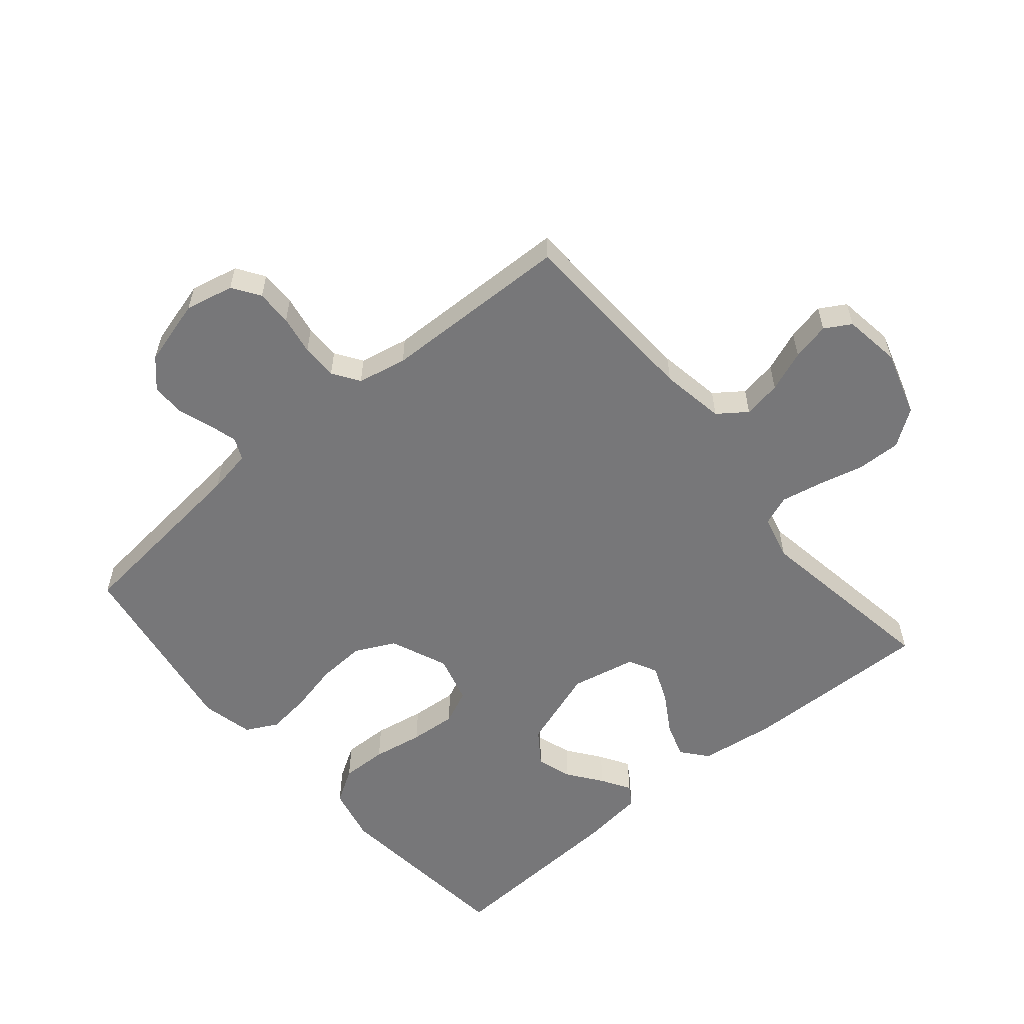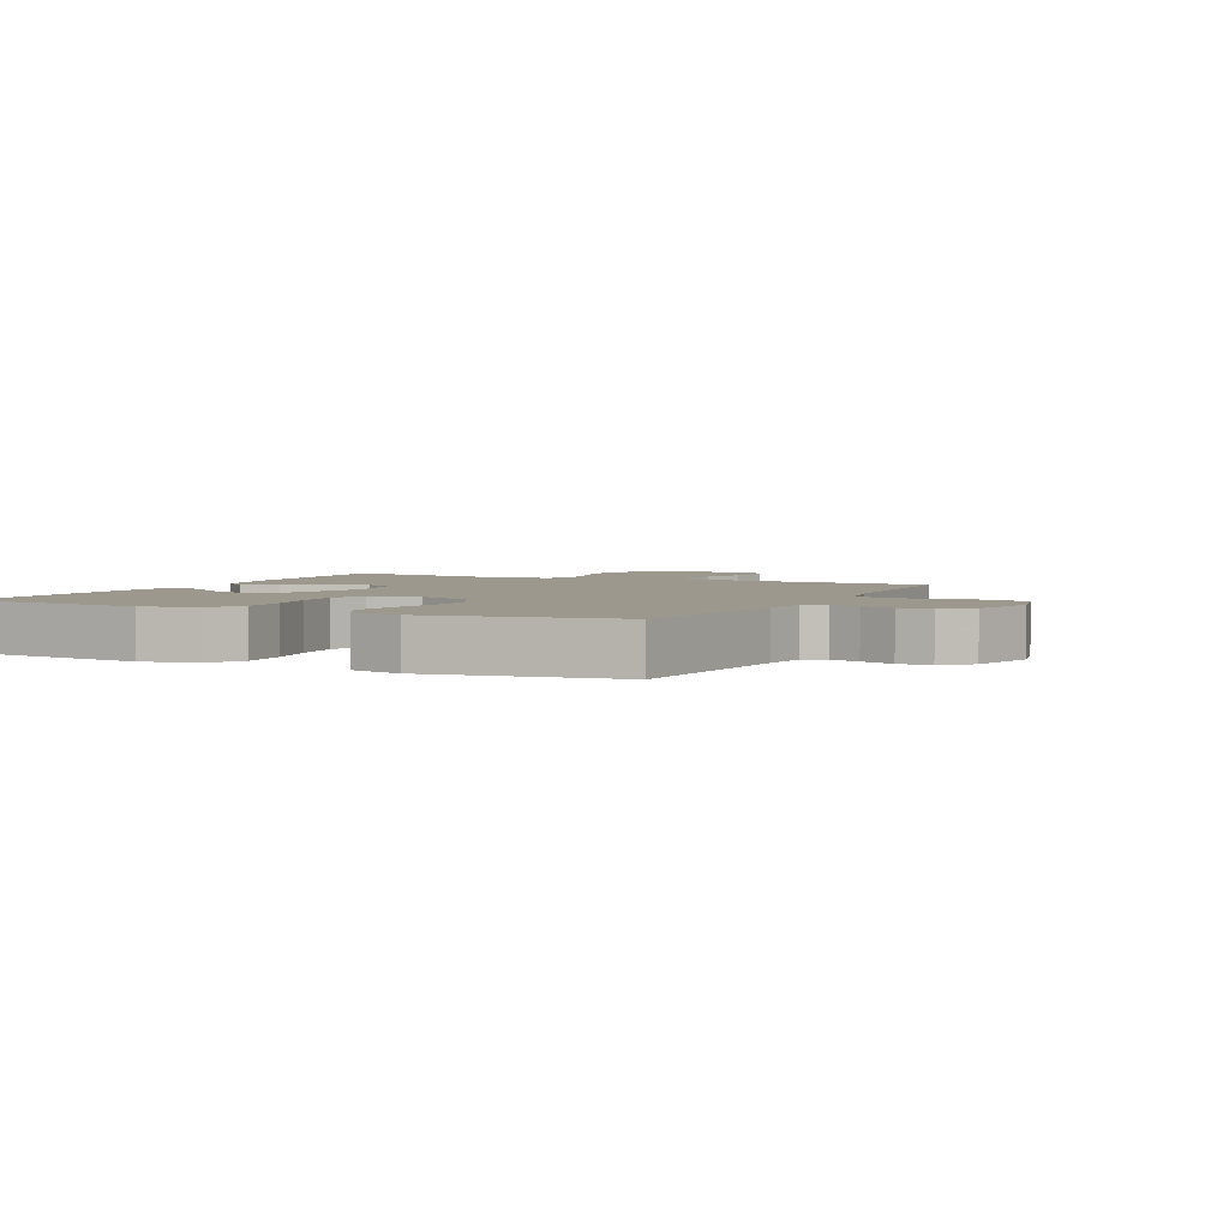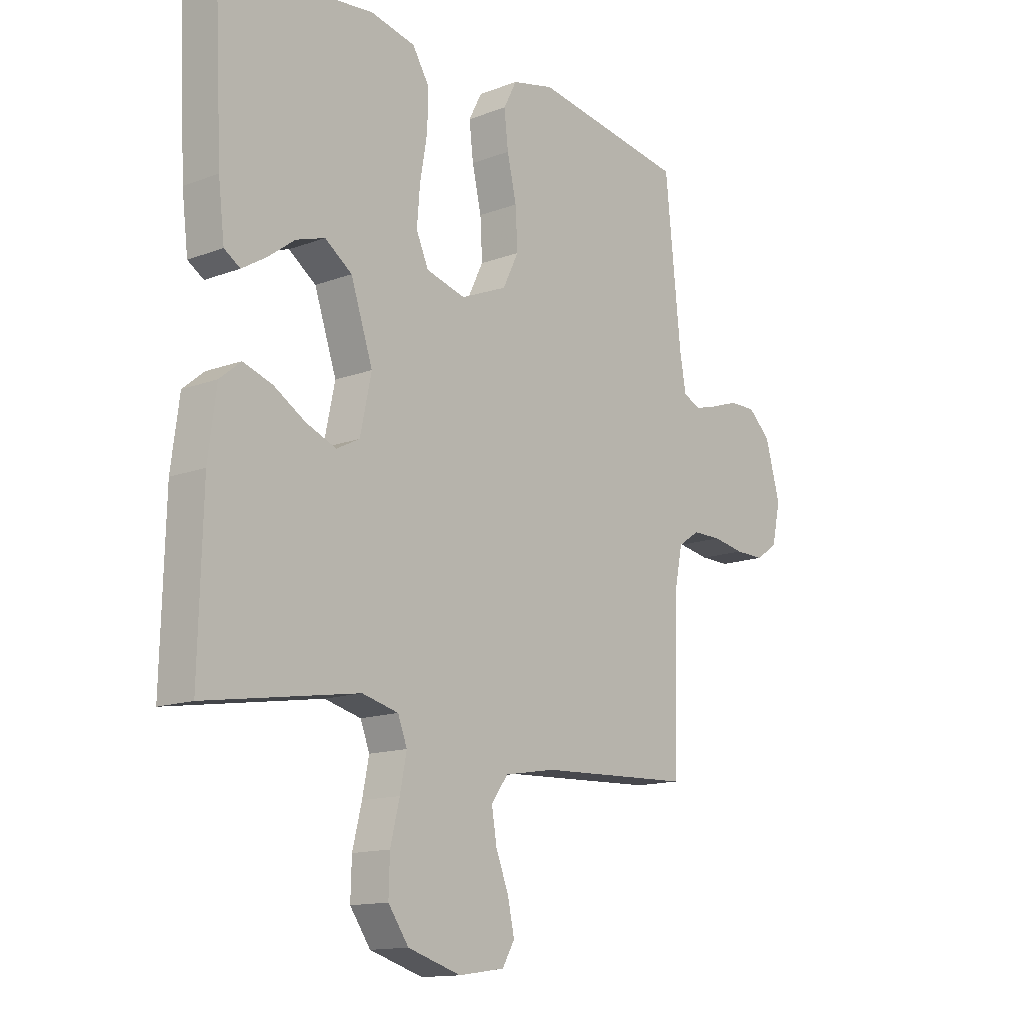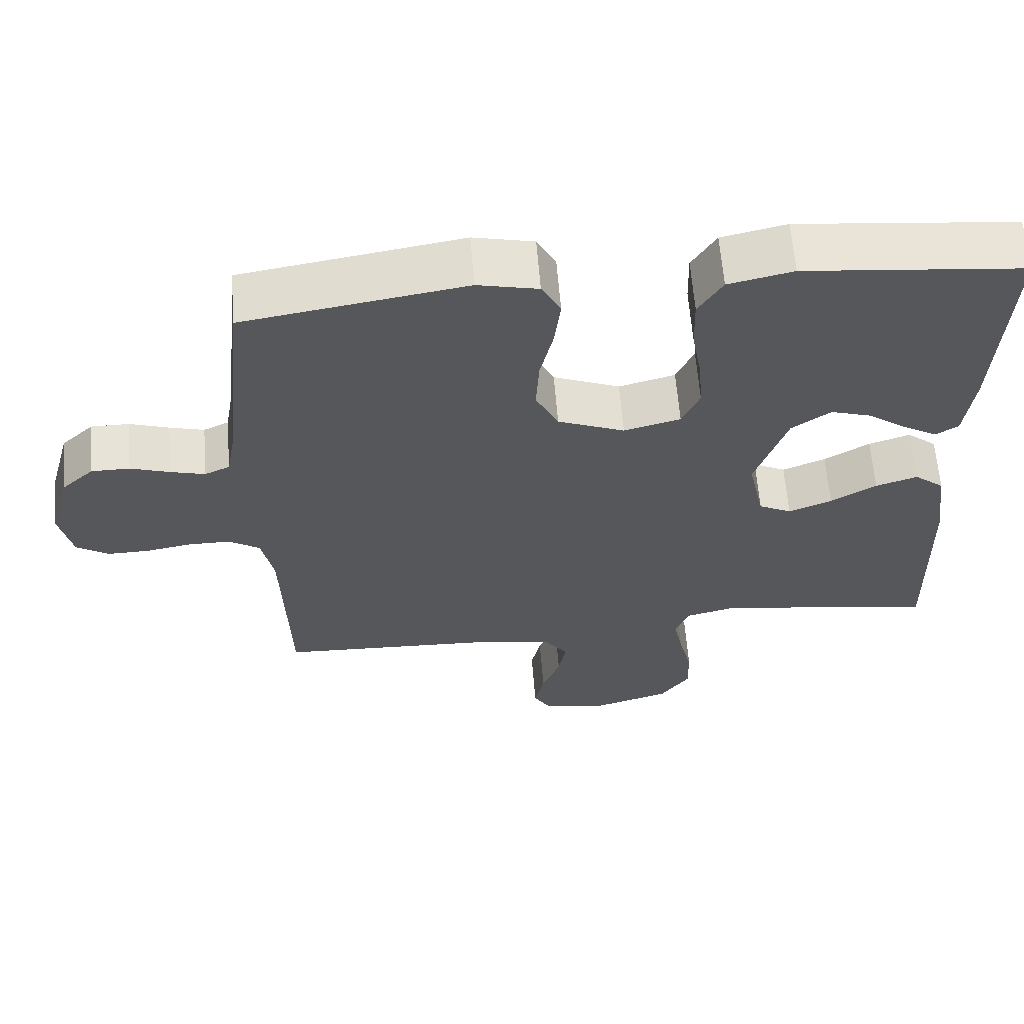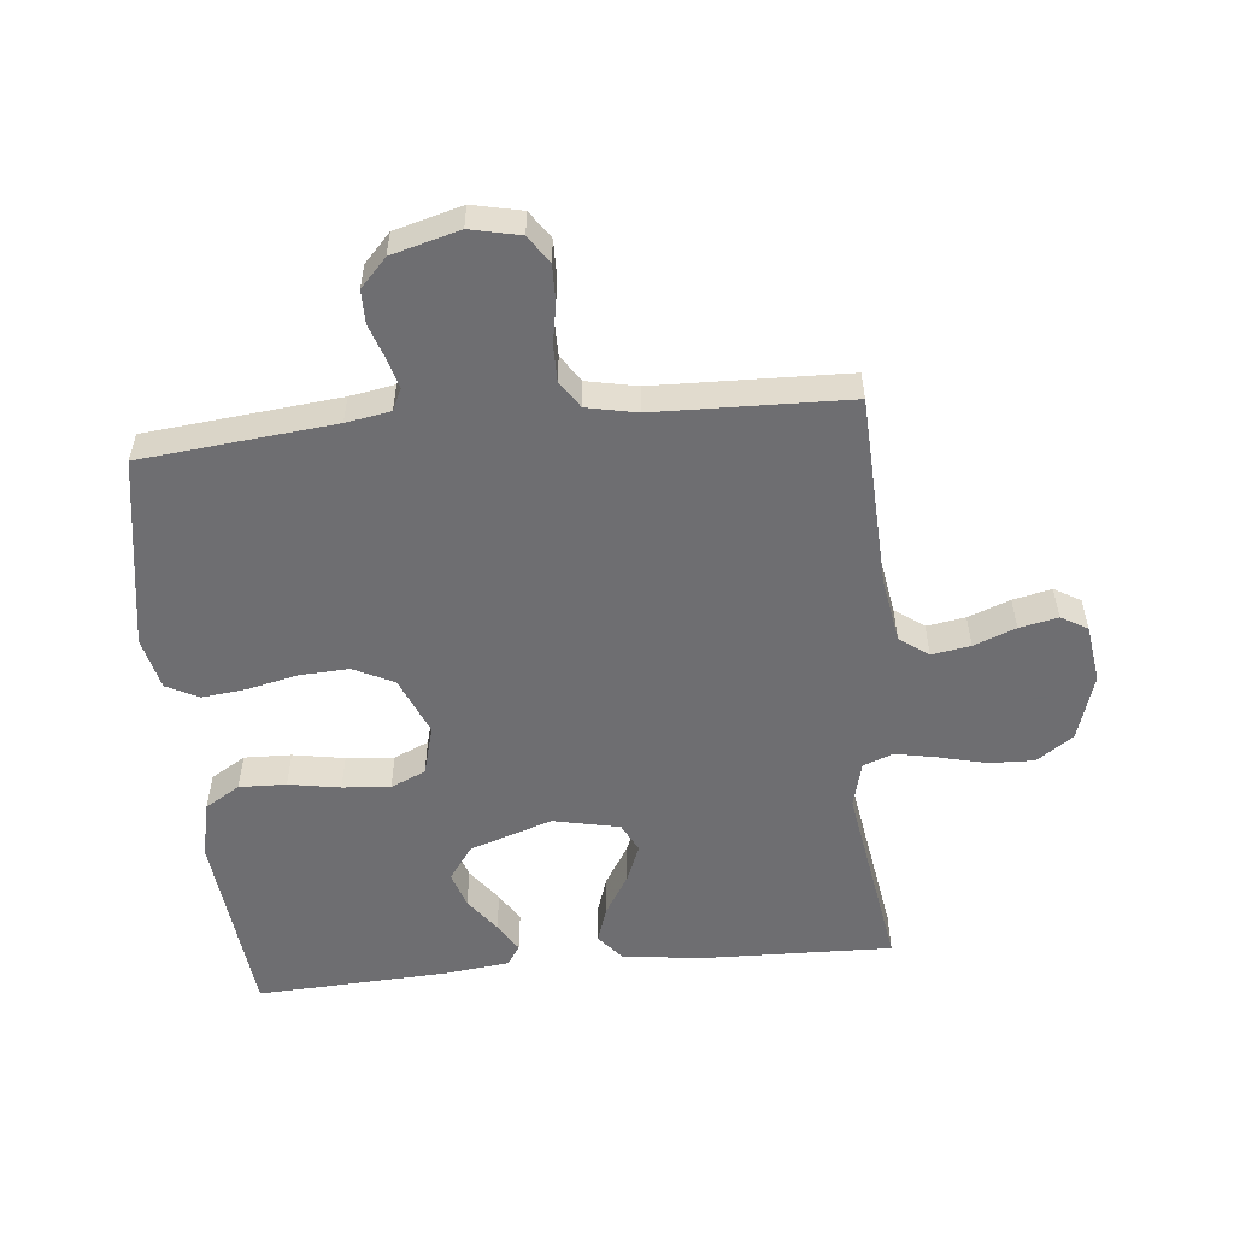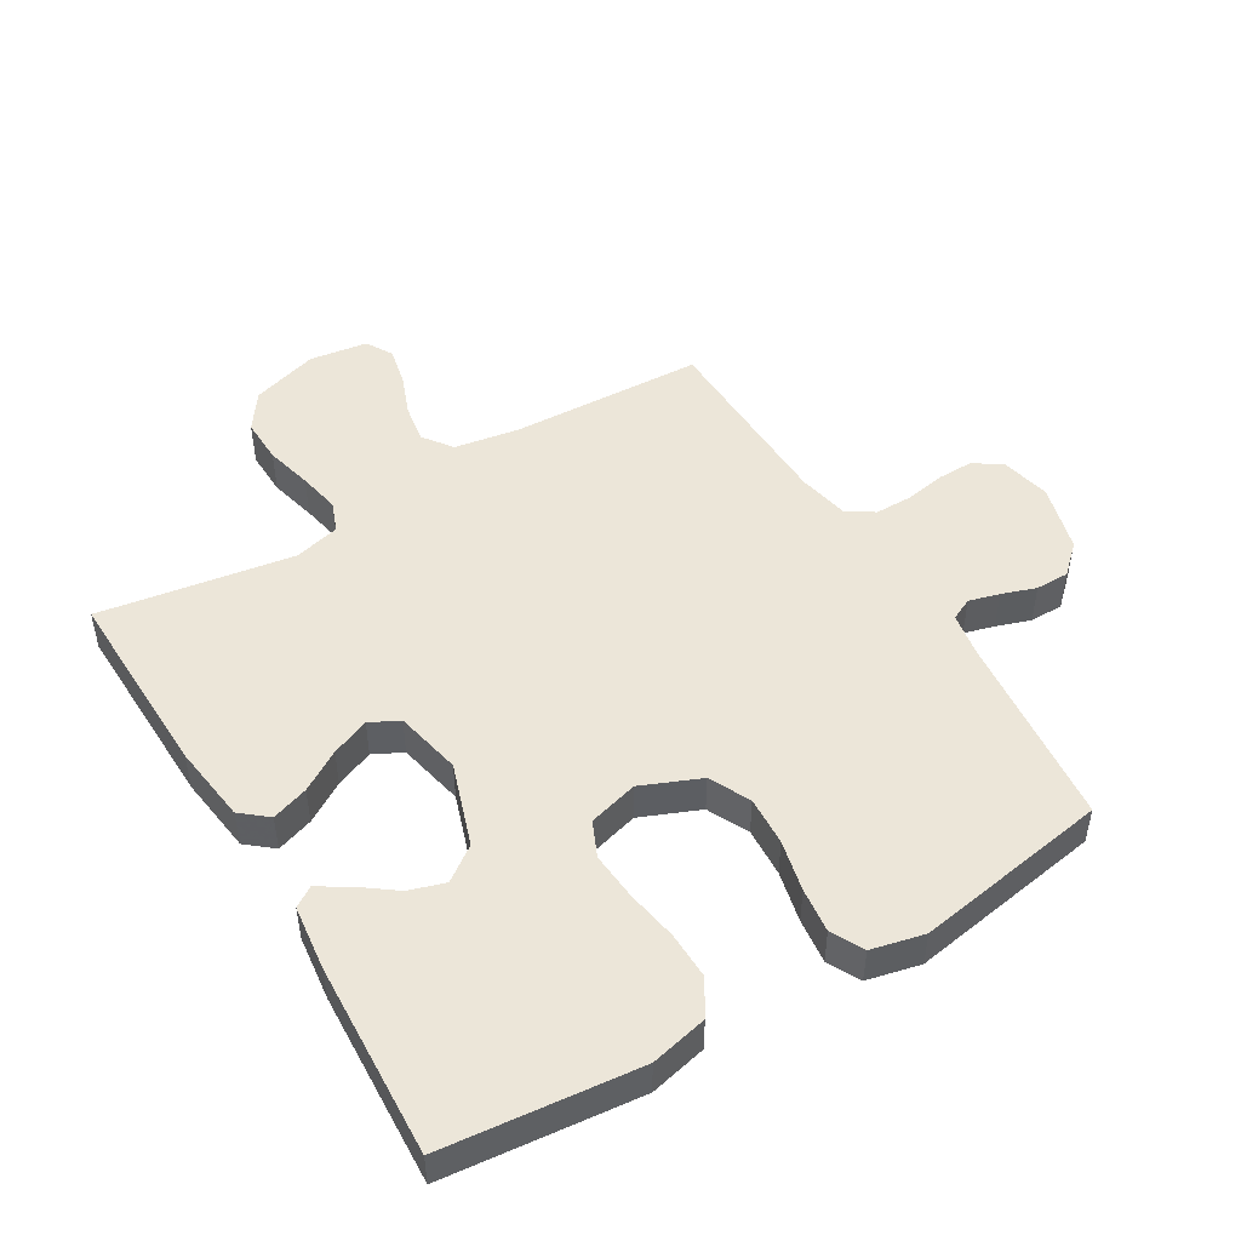
<metadata>
{"format":"obj","ext":"obj","renderer":"f3d","projection":"perspective","resolution":1024,"background":"white","views":[{"elev":-57.2,"azim":130.1,"up":"+Y"},{"elev":3.2,"azim":26.0,"up":"+Y"},{"elev":-13.7,"azim":-49.8,"up":"+Z"},{"elev":62.7,"azim":175.4,"up":"+Z"},{"elev":-54.4,"azim":95.6,"up":"+Y"},{"elev":48.8,"azim":-30.9,"up":"+Y"}]}
</metadata>
<code>
v -0.5 0.07 0.5
v -0.2 0.07 0.531
v -0.112 0.07 0.511
v -0.079 0.07 0.457
v -0.081 0.07 0.384
v -0.095 0.07 0.304
v -0.101 0.07 0.23
v -0.077 0.07 0.176
v 0 0.07 0.155
v 0.091 0.07 0.193
v 0.122 0.07 0.256
v 0.118 0.07 0.332
v 0.1 0.07 0.411
v 0.092 0.07 0.48
v 0.118 0.07 0.53
v 0.2 0.07 0.549
v 0.5 0.07 0.5
v 0.531 0.07 0.2
v 0.543 0.07 0.131
v 0.577 0.07 0.115
v 0.624 0.07 0.128
v 0.677 0.07 0.146
v 0.729 0.07 0.146
v 0.773 0.07 0.105
v 0.802 0.07 0
v 0.785 0.07 -0.077
v 0.742 0.07 -0.106
v 0.685 0.07 -0.105
v 0.623 0.07 -0.094
v 0.566 0.07 -0.094
v 0.524 0.07 -0.122
v 0.508 0.07 -0.2
v 0.5 0.07 -0.5
v 0.2 0.07 -0.513
v 0.099 0.07 -0.53
v 0.066 0.07 -0.575
v 0.076 0.07 -0.635
v 0.101 0.07 -0.7
v 0.114 0.07 -0.76
v 0.09 0.07 -0.801
v 0 0.07 -0.814
v -0.104 0.07 -0.782
v -0.144 0.07 -0.725
v -0.142 0.07 -0.655
v -0.124 0.07 -0.582
v -0.111 0.07 -0.517
v -0.129 0.07 -0.47
v -0.2 0.07 -0.452
v -0.5 0.07 -0.5
v -0.492 0.07 -0.2
v -0.476 0.07 -0.079
v -0.435 0.07 -0.045
v -0.378 0.07 -0.064
v -0.316 0.07 -0.102
v -0.257 0.07 -0.126
v -0.212 0.07 -0.103
v -0.19 0.07 0
v -0.233 0.07 0.128
v -0.286 0.07 0.166
v -0.342 0.07 0.148
v -0.396 0.07 0.108
v -0.442 0.07 0.08
v -0.473 0.07 0.1
v -0.485 0.07 0.2
v -0.5 0 0.5
v -0.2 0 0.531
v -0.112 0 0.511
v -0.079 0 0.457
v -0.081 0 0.384
v -0.095 0 0.304
v -0.101 0 0.23
v -0.077 0 0.176
v 0 0 0.155
v 0.091 0 0.193
v 0.122 0 0.256
v 0.118 0 0.332
v 0.1 0 0.411
v 0.092 0 0.48
v 0.118 0 0.53
v 0.2 0 0.549
v 0.5 0 0.5
v 0.531 0 0.2
v 0.543 0 0.131
v 0.577 0 0.115
v 0.624 0 0.128
v 0.677 0 0.146
v 0.729 0 0.146
v 0.773 0 0.105
v 0.802 0 0
v 0.785 0 -0.077
v 0.742 0 -0.106
v 0.685 0 -0.105
v 0.623 0 -0.094
v 0.566 0 -0.094
v 0.524 0 -0.122
v 0.508 0 -0.2
v 0.5 0 -0.5
v 0.2 0 -0.513
v 0.099 0 -0.53
v 0.066 0 -0.575
v 0.076 0 -0.635
v 0.101 0 -0.7
v 0.114 0 -0.76
v 0.09 0 -0.801
v 0 0 -0.814
v -0.104 0 -0.782
v -0.144 0 -0.725
v -0.142 0 -0.655
v -0.124 0 -0.582
v -0.111 0 -0.517
v -0.129 0 -0.47
v -0.2 0 -0.452
v -0.5 0 -0.5
v -0.492 0 -0.2
v -0.476 0 -0.079
v -0.435 0 -0.045
v -0.378 0 -0.064
v -0.316 0 -0.102
v -0.257 0 -0.126
v -0.212 0 -0.103
v -0.19 0 0
v -0.233 0 0.128
v -0.286 0 0.166
v -0.342 0 0.148
v -0.396 0 0.108
v -0.442 0 0.08
v -0.473 0 0.1
v -0.485 0 0.2
f 60 61 62 63
f 60 63 64 1
f 51 52 53 54
f 51 54 55
f 48 49 50 51
f 47 48 51 55
f 46 47 55 56
f 42 43 44 45
f 42 45 46
f 41 42 46
f 37 38 39 40
f 36 37 40 41
f 32 33 34
f 31 32 34 35
f 26 27 28 29
f 26 29 30
f 25 26 30
f 24 25 30
f 21 22 23 24
f 20 21 24 30
f 19 20 30 31
f 15 16 17 18
f 12 13 14 15
f 11 12 15 18
f 10 11 18 19
f 3 4 5 6
f 3 6 7
f 2 3 7
f 59 60 1 2
f 58 59 2 7
f 57 58 7 8
f 56 57 8 9
f 36 41 46 56
f 35 36 56 9
f 19 31 35
f 9 10 19 35
f 127 126 125 124
f 65 128 127 124
f 118 117 116 115
f 119 118 115
f 115 114 113 112
f 119 115 112 111
f 120 119 111 110
f 109 108 107 106
f 110 109 106
f 110 106 105
f 104 103 102 101
f 105 104 101 100
f 98 97 96
f 99 98 96 95
f 93 92 91 90
f 94 93 90
f 94 90 89
f 94 89 88
f 88 87 86 85
f 94 88 85 84
f 95 94 84 83
f 82 81 80 79
f 79 78 77 76
f 82 79 76 75
f 83 82 75 74
f 70 69 68 67
f 71 70 67
f 71 67 66
f 66 65 124 123
f 71 66 123 122
f 72 71 122 121
f 73 72 121 120
f 120 110 105 100
f 73 120 100 99
f 99 95 83
f 99 83 74 73
f 1 65 66 2
f 2 66 67 3
f 3 67 68 4
f 4 68 69 5
f 5 69 70 6
f 6 70 71 7
f 7 71 72 8
f 8 72 73 9
f 9 73 74 10
f 10 74 75 11
f 11 75 76 12
f 12 76 77 13
f 13 77 78 14
f 14 78 79 15
f 15 79 80 16
f 16 80 81 17
f 17 81 82 18
f 18 82 83 19
f 19 83 84 20
f 20 84 85 21
f 21 85 86 22
f 22 86 87 23
f 23 87 88 24
f 24 88 89 25
f 25 89 90 26
f 26 90 91 27
f 27 91 92 28
f 28 92 93 29
f 29 93 94 30
f 30 94 95 31
f 31 95 96 32
f 32 96 97 33
f 33 97 98 34
f 34 98 99 35
f 35 99 100 36
f 36 100 101 37
f 37 101 102 38
f 38 102 103 39
f 39 103 104 40
f 40 104 105 41
f 41 105 106 42
f 42 106 107 43
f 43 107 108 44
f 44 108 109 45
f 45 109 110 46
f 46 110 111 47
f 47 111 112 48
f 48 112 113 49
f 49 113 114 50
f 50 114 115 51
f 51 115 116 52
f 52 116 117 53
f 53 117 118 54
f 54 118 119 55
f 55 119 120 56
f 56 120 121 57
f 57 121 122 58
f 58 122 123 59
f 59 123 124 60
f 60 124 125 61
f 61 125 126 62
f 62 126 127 63
f 63 127 128 64
f 64 128 65 1

</code>
